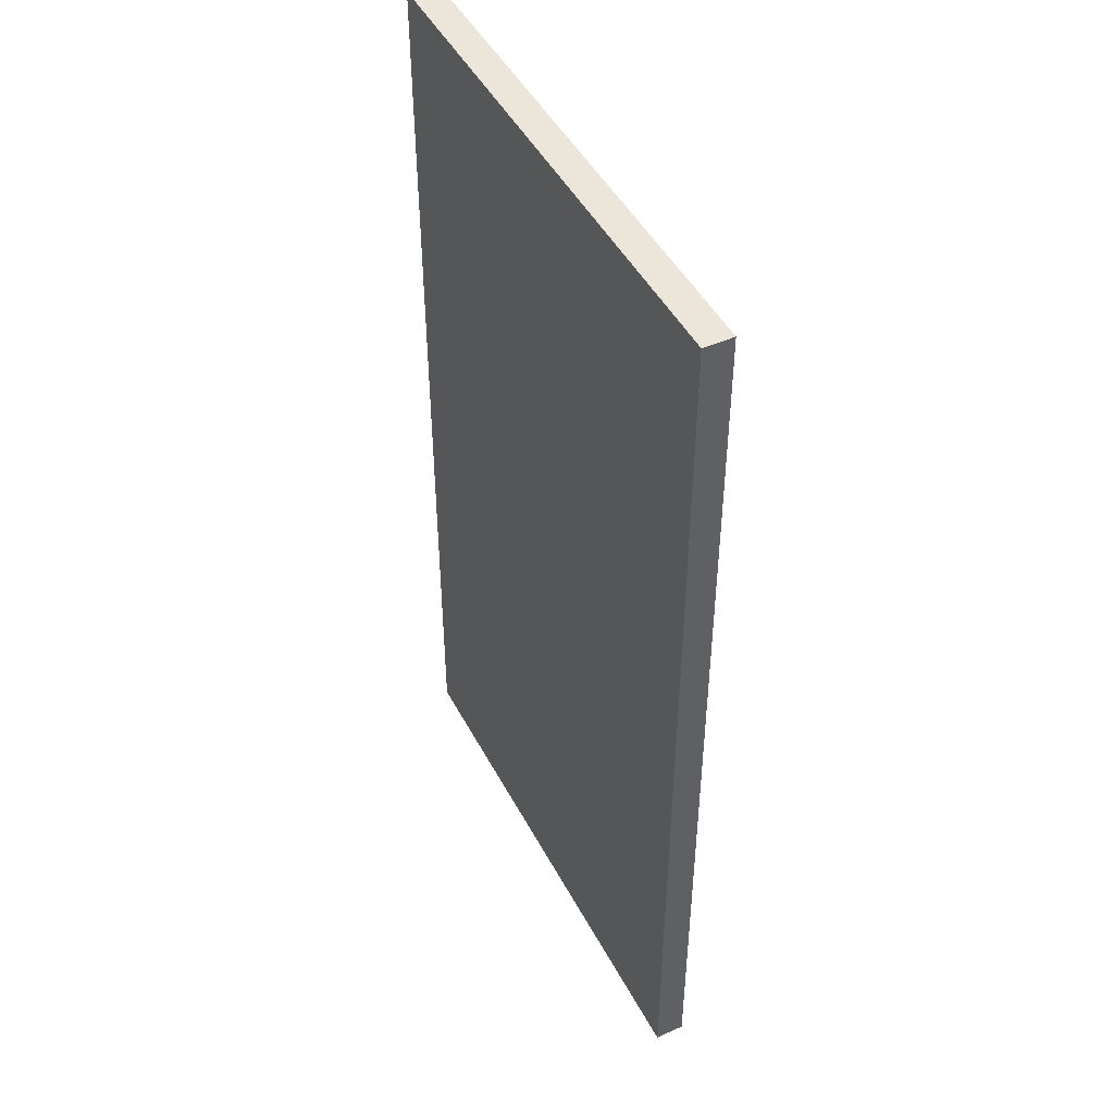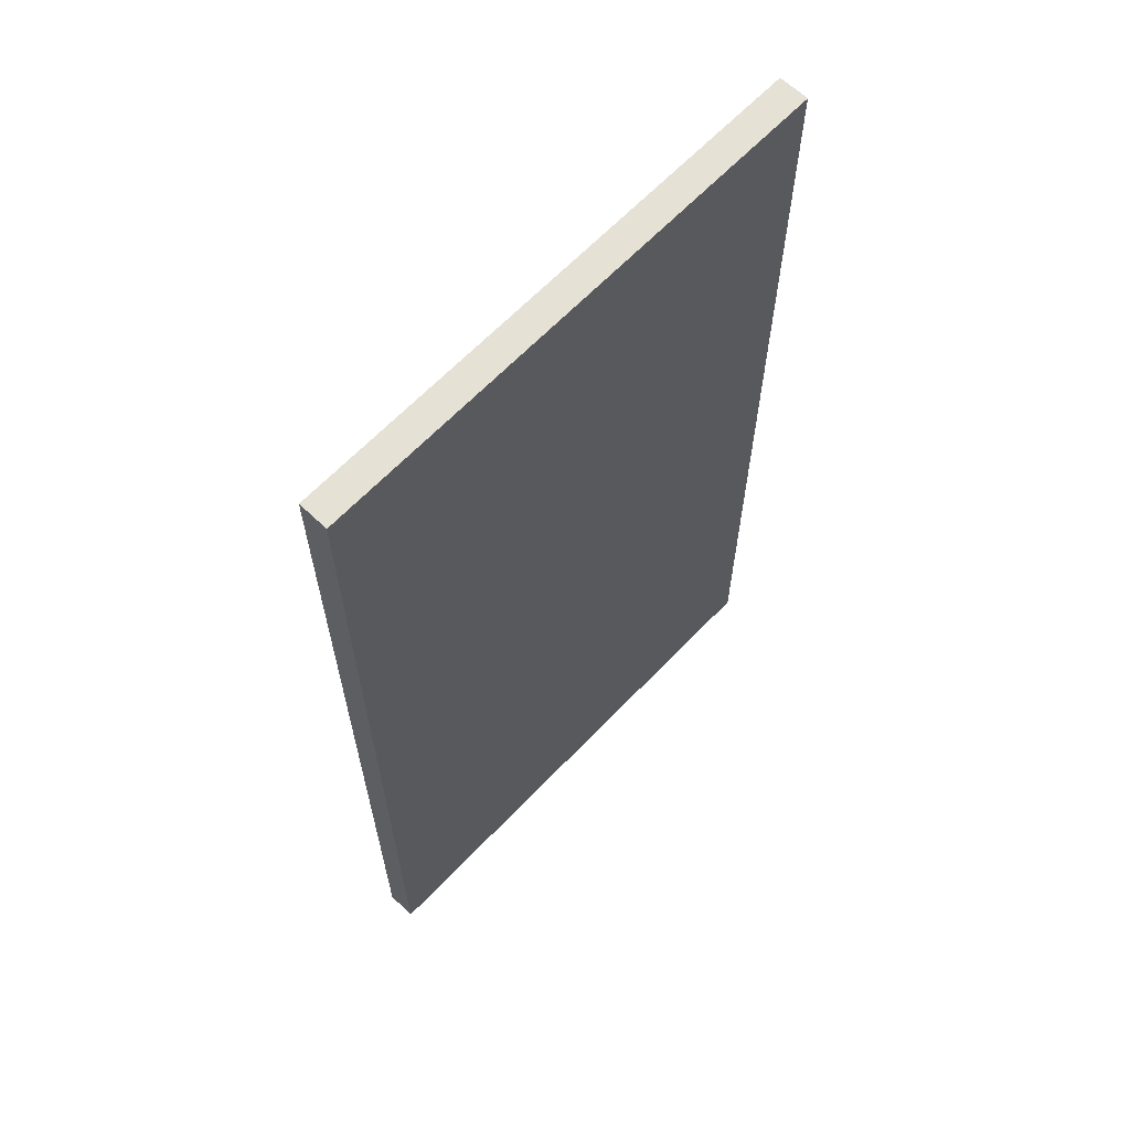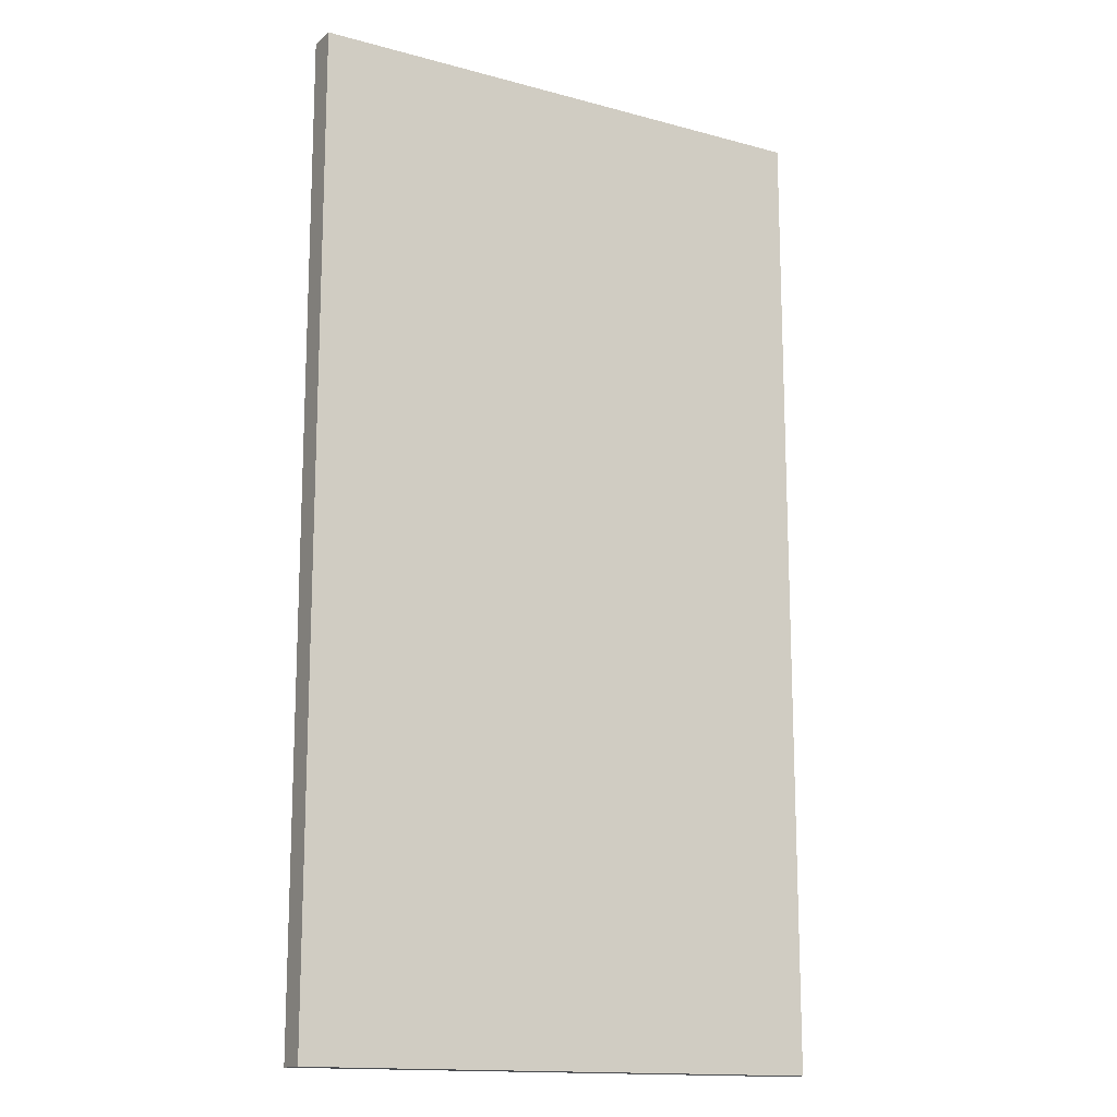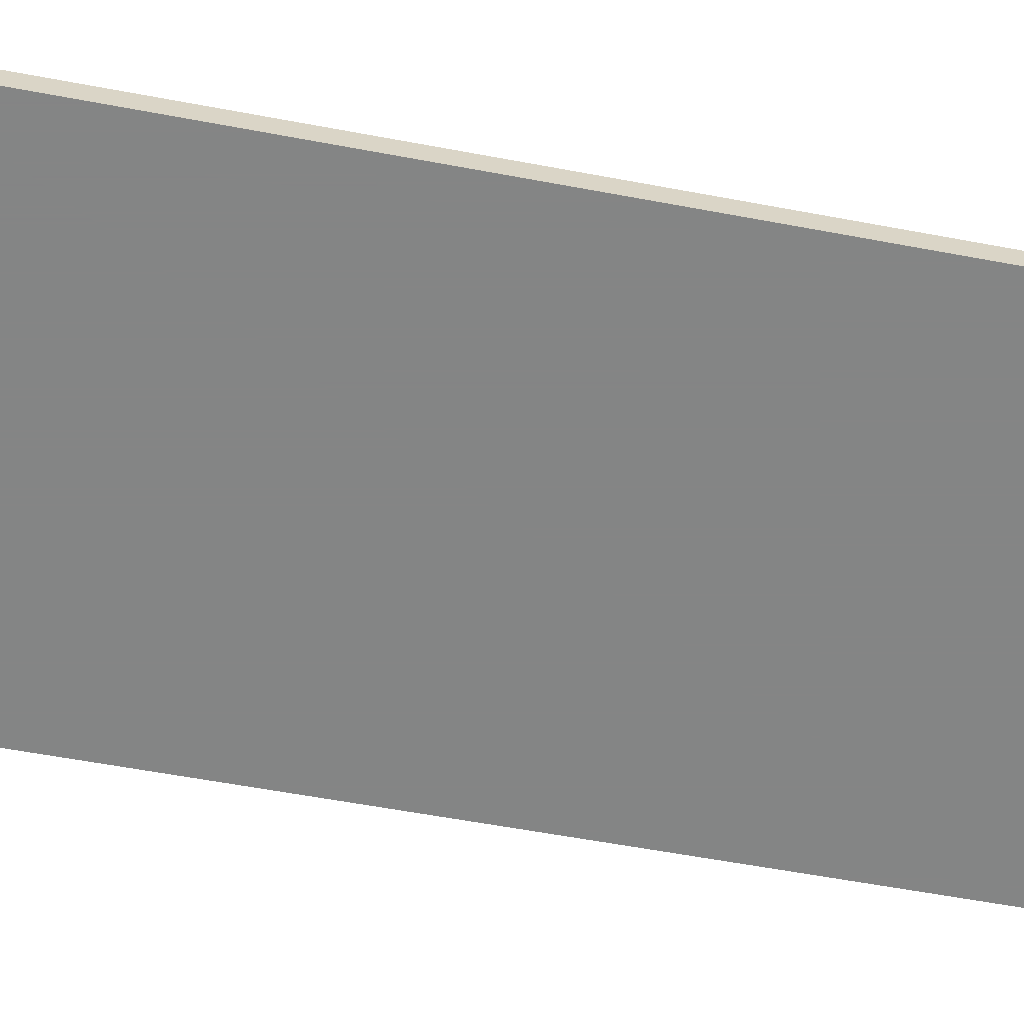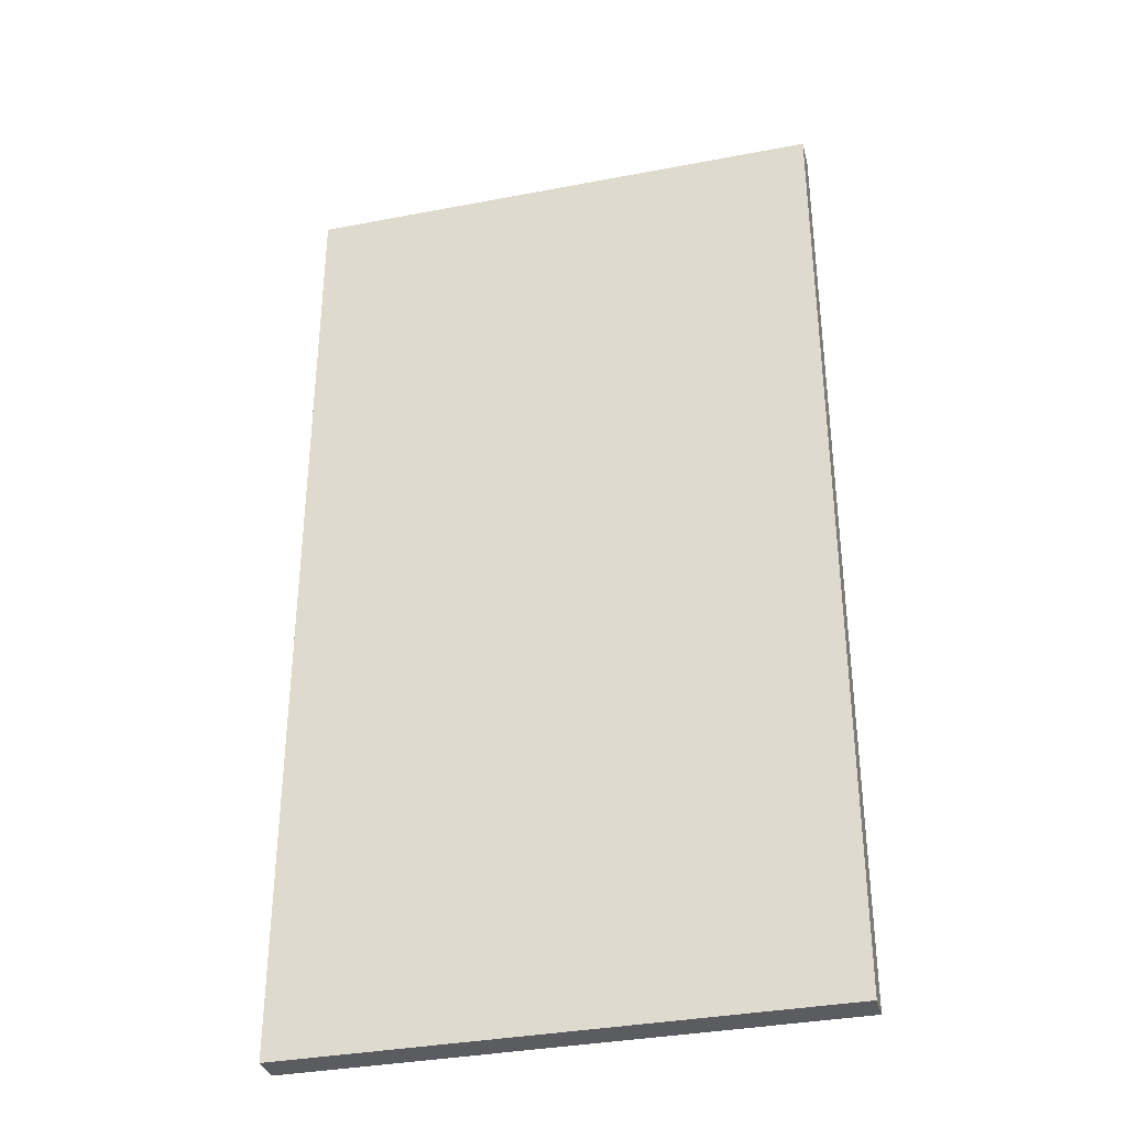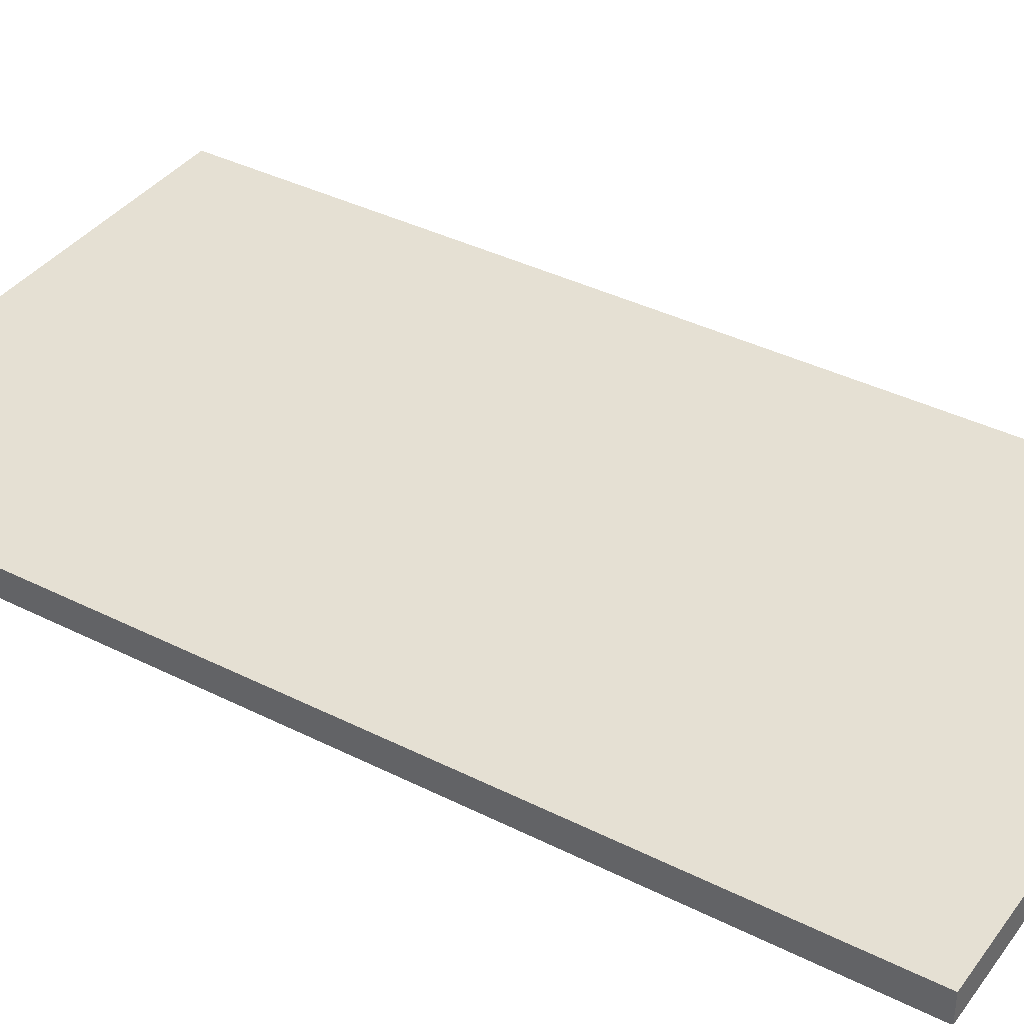
<metadata>
{"format":"obj","ext":"obj","renderer":"f3d","projection":"perspective","resolution":1024,"background":"white","views":[{"elev":47.0,"azim":63.2,"up":"+Y"},{"elev":64.6,"azim":-46.3,"up":"+Y"},{"elev":-14.9,"azim":149.8,"up":"+Y"},{"elev":-61.6,"azim":79.3,"up":"+Z"},{"elev":-34.9,"azim":-165.7,"up":"+Y"},{"elev":38.2,"azim":122.5,"up":"+Z"}]}
</metadata>
<code>
v 1.8 6.8 -0.1
v 1.8 6.8 -0.3
v -1.8 6.8 -0.3
v -1.8 6.8 -0.1
v -1.8 0.2 -0.3
v 1.8 0.2 -0.3
v 1.8 0.2 -0.1
v -1.8 0.2 -0.1
v -1.8 0.2 -0.1
v 1.8 0.2 -0.1
v 1.8 6.8 -0.1
v -1.8 6.8 -0.1
v -1.8 0.2 -0.3
v -1.8 0.2 -0.1
v -1.8 6.8 -0.1
v -1.8 6.8 -0.3
v 1.8 0.2 -0.3
v -1.8 0.2 -0.3
v -1.8 6.8 -0.3
v 1.8 6.8 -0.3
v 1.8 0.2 -0.1
v 1.8 0.2 -0.3
v 1.8 6.8 -0.3
v 1.8 6.8 -0.1
g mesh4666928
f 1 2 3
f 3 4 1
f 5 6 7
f 7 8 5
f 9 10 11
f 11 12 9
f 13 14 15
f 15 16 13
f 17 18 19
f 19 20 17
f 21 22 23
f 23 24 21

</code>
